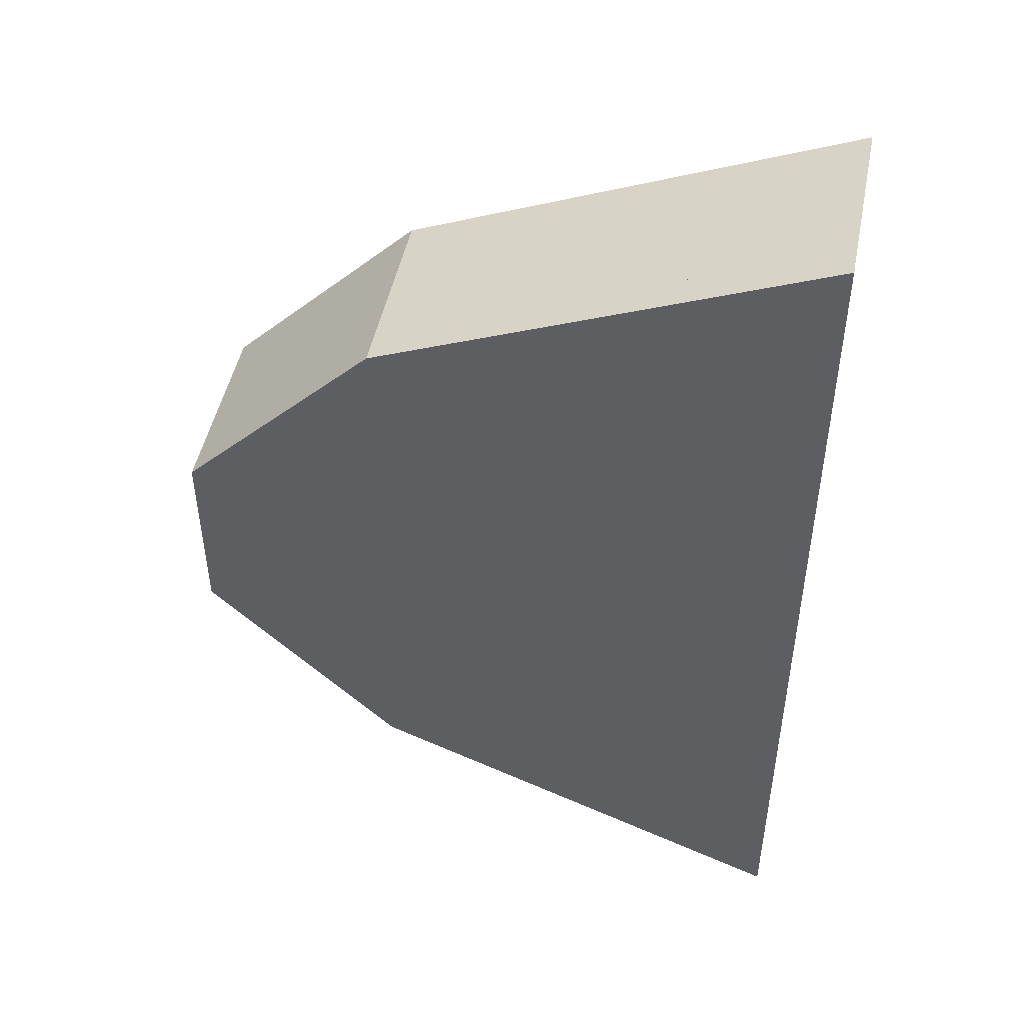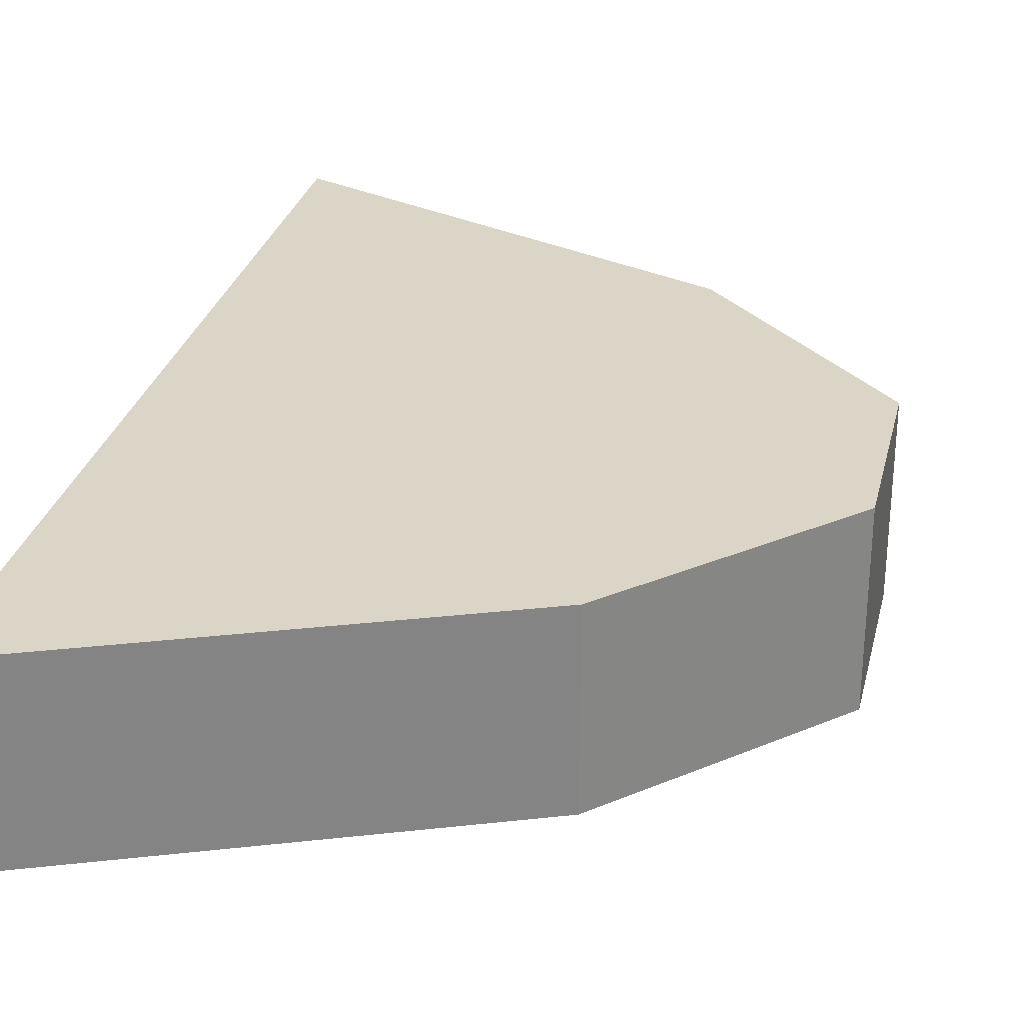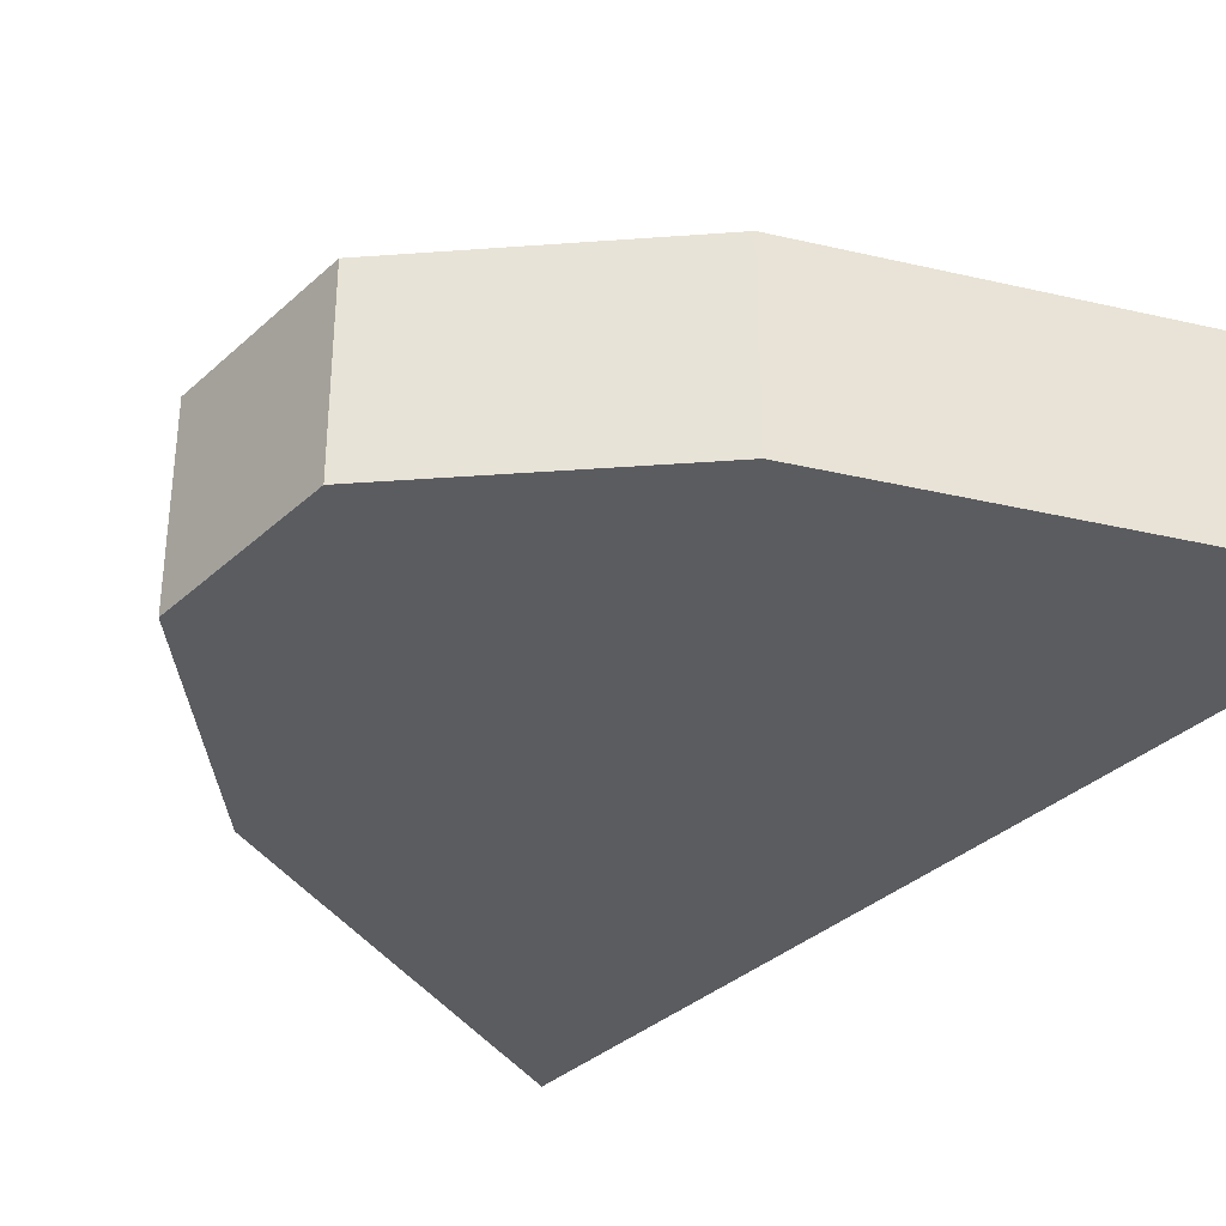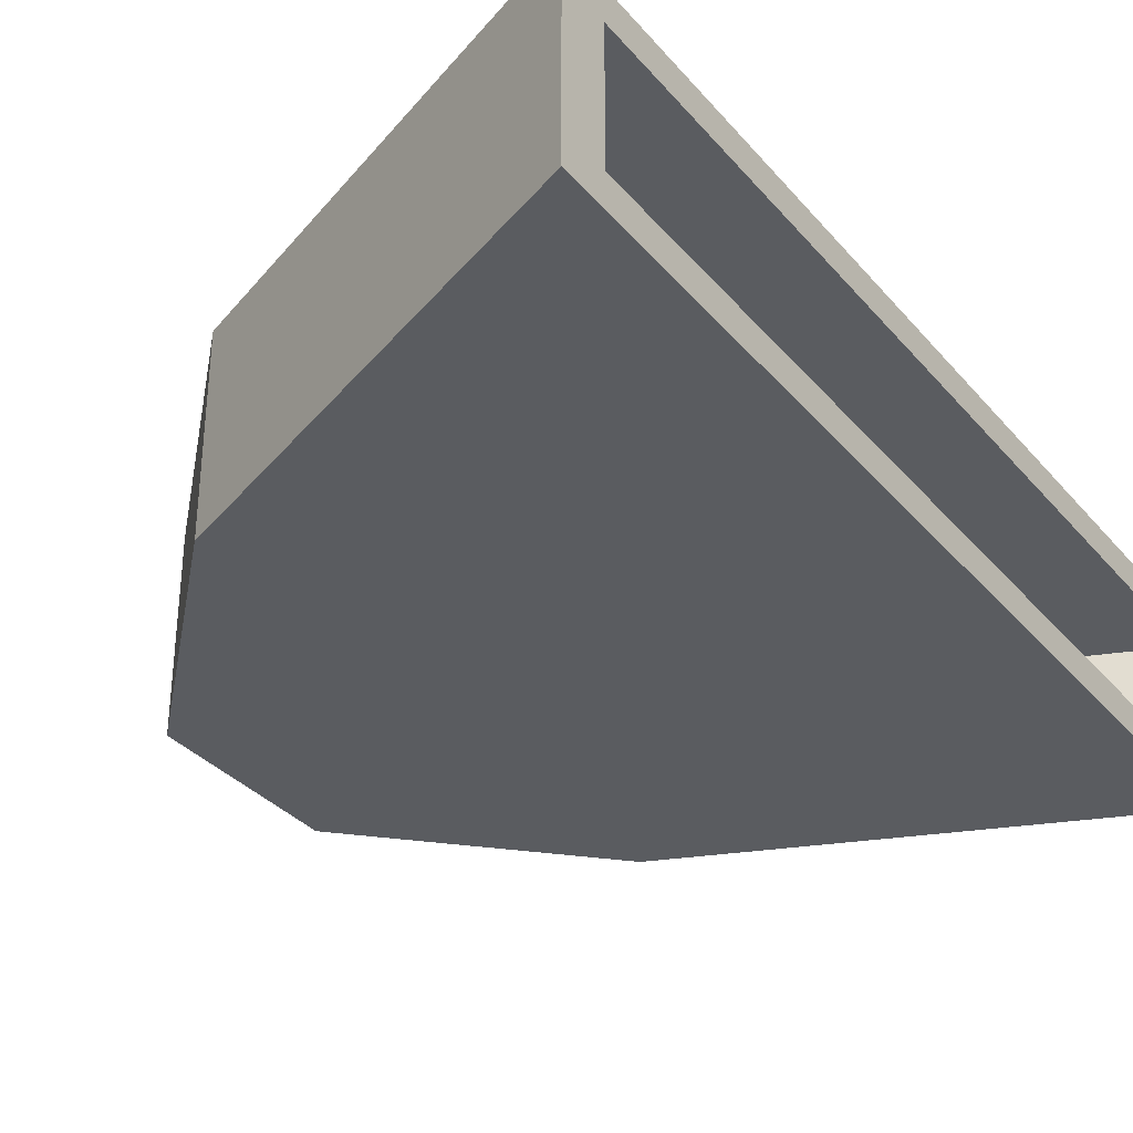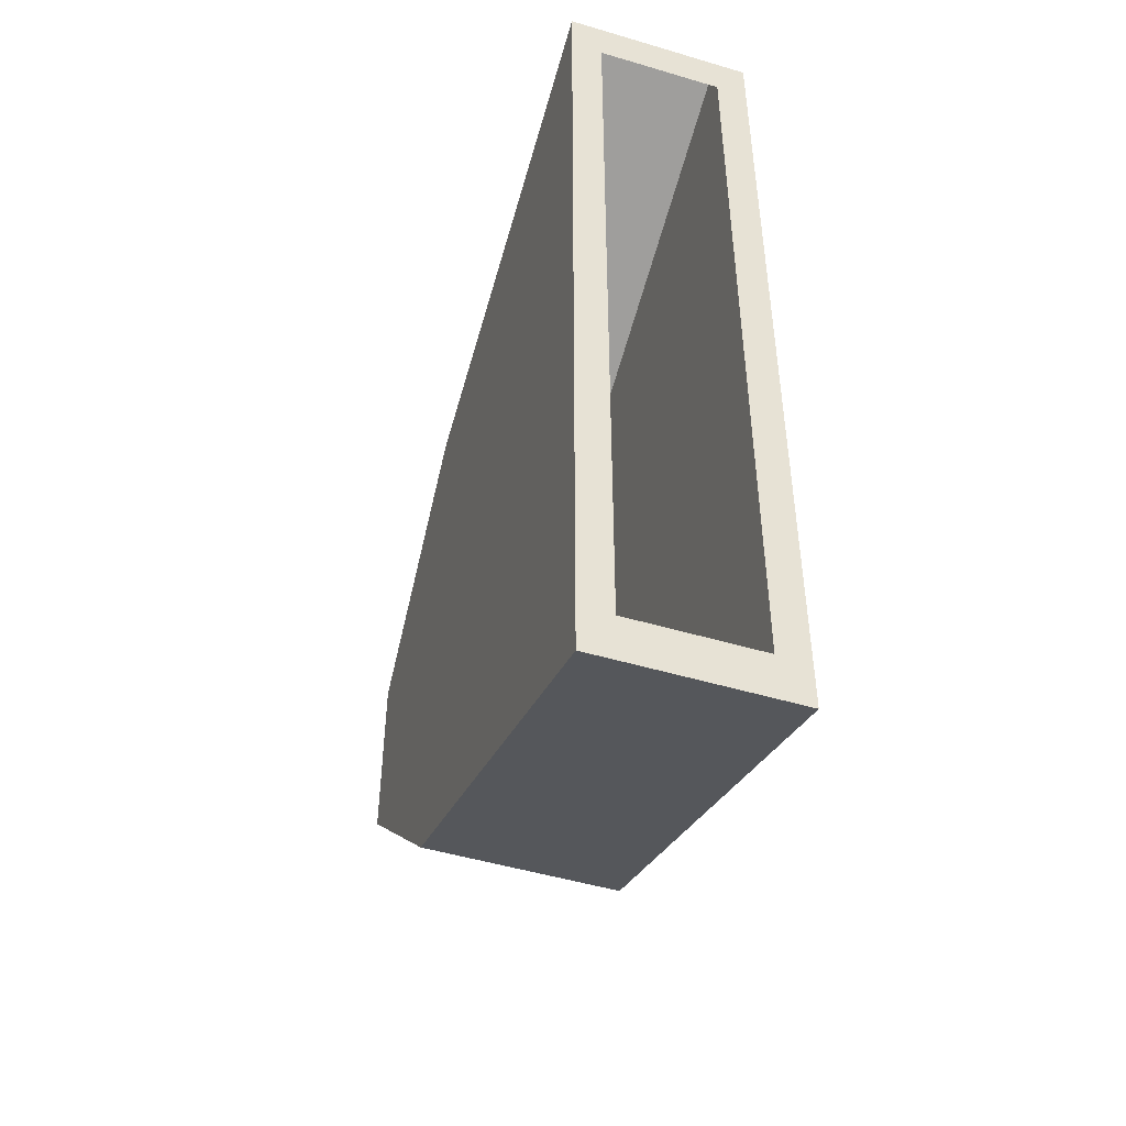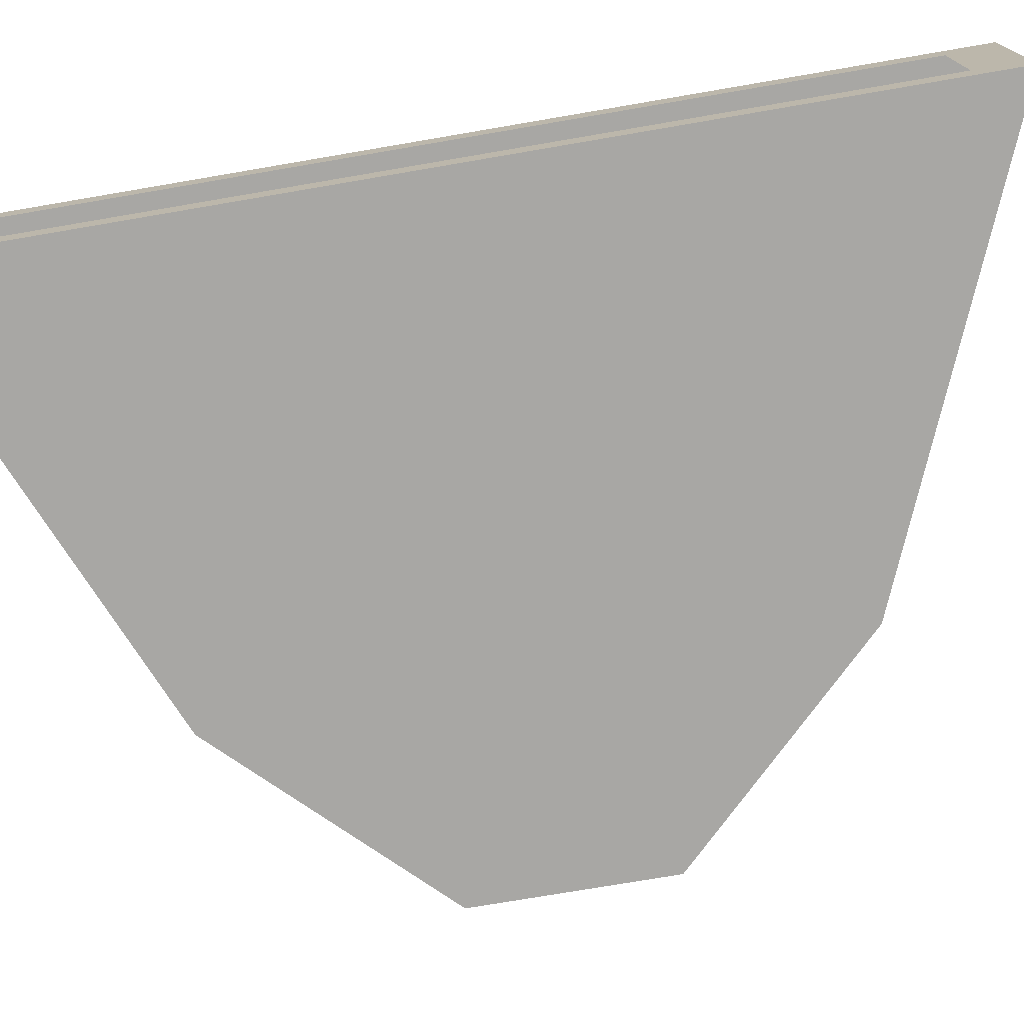
<metadata>
{"format":"obj","ext":"obj","renderer":"f3d","projection":"perspective","resolution":1024,"background":"white","views":[{"elev":47.8,"azim":-168.7,"up":"+Z"},{"elev":29.0,"azim":13.2,"up":"+Y"},{"elev":-35.1,"azim":140.2,"up":"+Y"},{"elev":-33.8,"azim":-146.0,"up":"+Y"},{"elev":-48.9,"azim":-108.3,"up":"+Z"},{"elev":-74.6,"azim":-80.3,"up":"+Y"}]}
</metadata>
<code>
o Cube_Cube.001
v -4.5 -0.5 13.28
v 8.842 5.5 9.237
v -4.5 -0.5 -13.28
v 8.727 5.5 7.77
v 8.842 -0.5 9.237
v 8.842 0.5 9.237
v 8.727 -0.5 -7.77
v 8.727 5.5 -7.77
v 8.842 5.5 -9.237
v 14.5 -0.5 -1.923
v 14.5 -0.5 1.923
v -5 5.5 -15
v -5 0.45 13.5
v -5 0.45 -13.5
v 8.842 0.5 -9.237
v -5 5.5 -13.47
v 15 0.5 -3
v 15 0.5 3
v -5 -0.45 -13.5
v -5 -0.45 13.5
v 8.842 -0.5 -9.237
v 8.727 -0.5 7.77
v 15 -0.5 3
v 15 -0.5 -3
v -5 -0.5 -15
v -5 -0.5 15
v -5 0.5 15
v -5 0.5 -15
v -5 0.5 13.47
v -5 0.5 -13.47
v -5 4.5 -13.47
v -5 4.5 -15
v 8.842 4.5 -9.237
v 8.842 4.5 9.237
v -5 4.5 15
v 15 4.5 -3
v 15 4.5 3
v -5 4.5 13.47
v -5 5.5 15
v 15 5.5 -3
v 15 5.5 3
v -4.5 5.5 13.28
v -4.5 5.5 -13.28
v 14.5 5.5 -1.923
v 14.5 5.5 1.923
v -5 5.5 13.47
f 20 13 14 19
f 25 28 15 21
f 22 7 10 11
f 5 6 27 26
f 3 7 22 1
f 8 4 45 44
f 24 17 18 23
f 8 43 42 4
f 21 15 17 24
f 6 5 23 18
f 27 35 34 6
f 28 30 31 32
f 17 36 33 15
f 29 27 35 38
f 18 37 36 17
f 3 1 26 25
f 7 3 25 21
f 1 22 5 26
f 11 10 24 23
f 10 7 21 24
f 22 11 23 5
f 20 19 25 26
f 13 20 26 27
f 14 30 28
f 19 14 28 25
f 15 33 32 28
f 29 13 27
f 6 34 37 18
f 30 14 13 29
f 38 35 39 46
f 31 38 46 16
f 33 32 12 9
f 35 34 2 39
f 34 37 41 2
f 32 31 16 12
f 37 36 40 41
f 36 33 9 40
f 42 46 39
f 43 8 9 12
f 4 42 39 2
f 44 45 41 40
f 45 4 2 41
f 8 44 40 9
f 46 42 43 16
f 16 43 12
f 29 27 6 18 17 15 28 30
f 38 31 32 33 36 37 34 35

</code>
